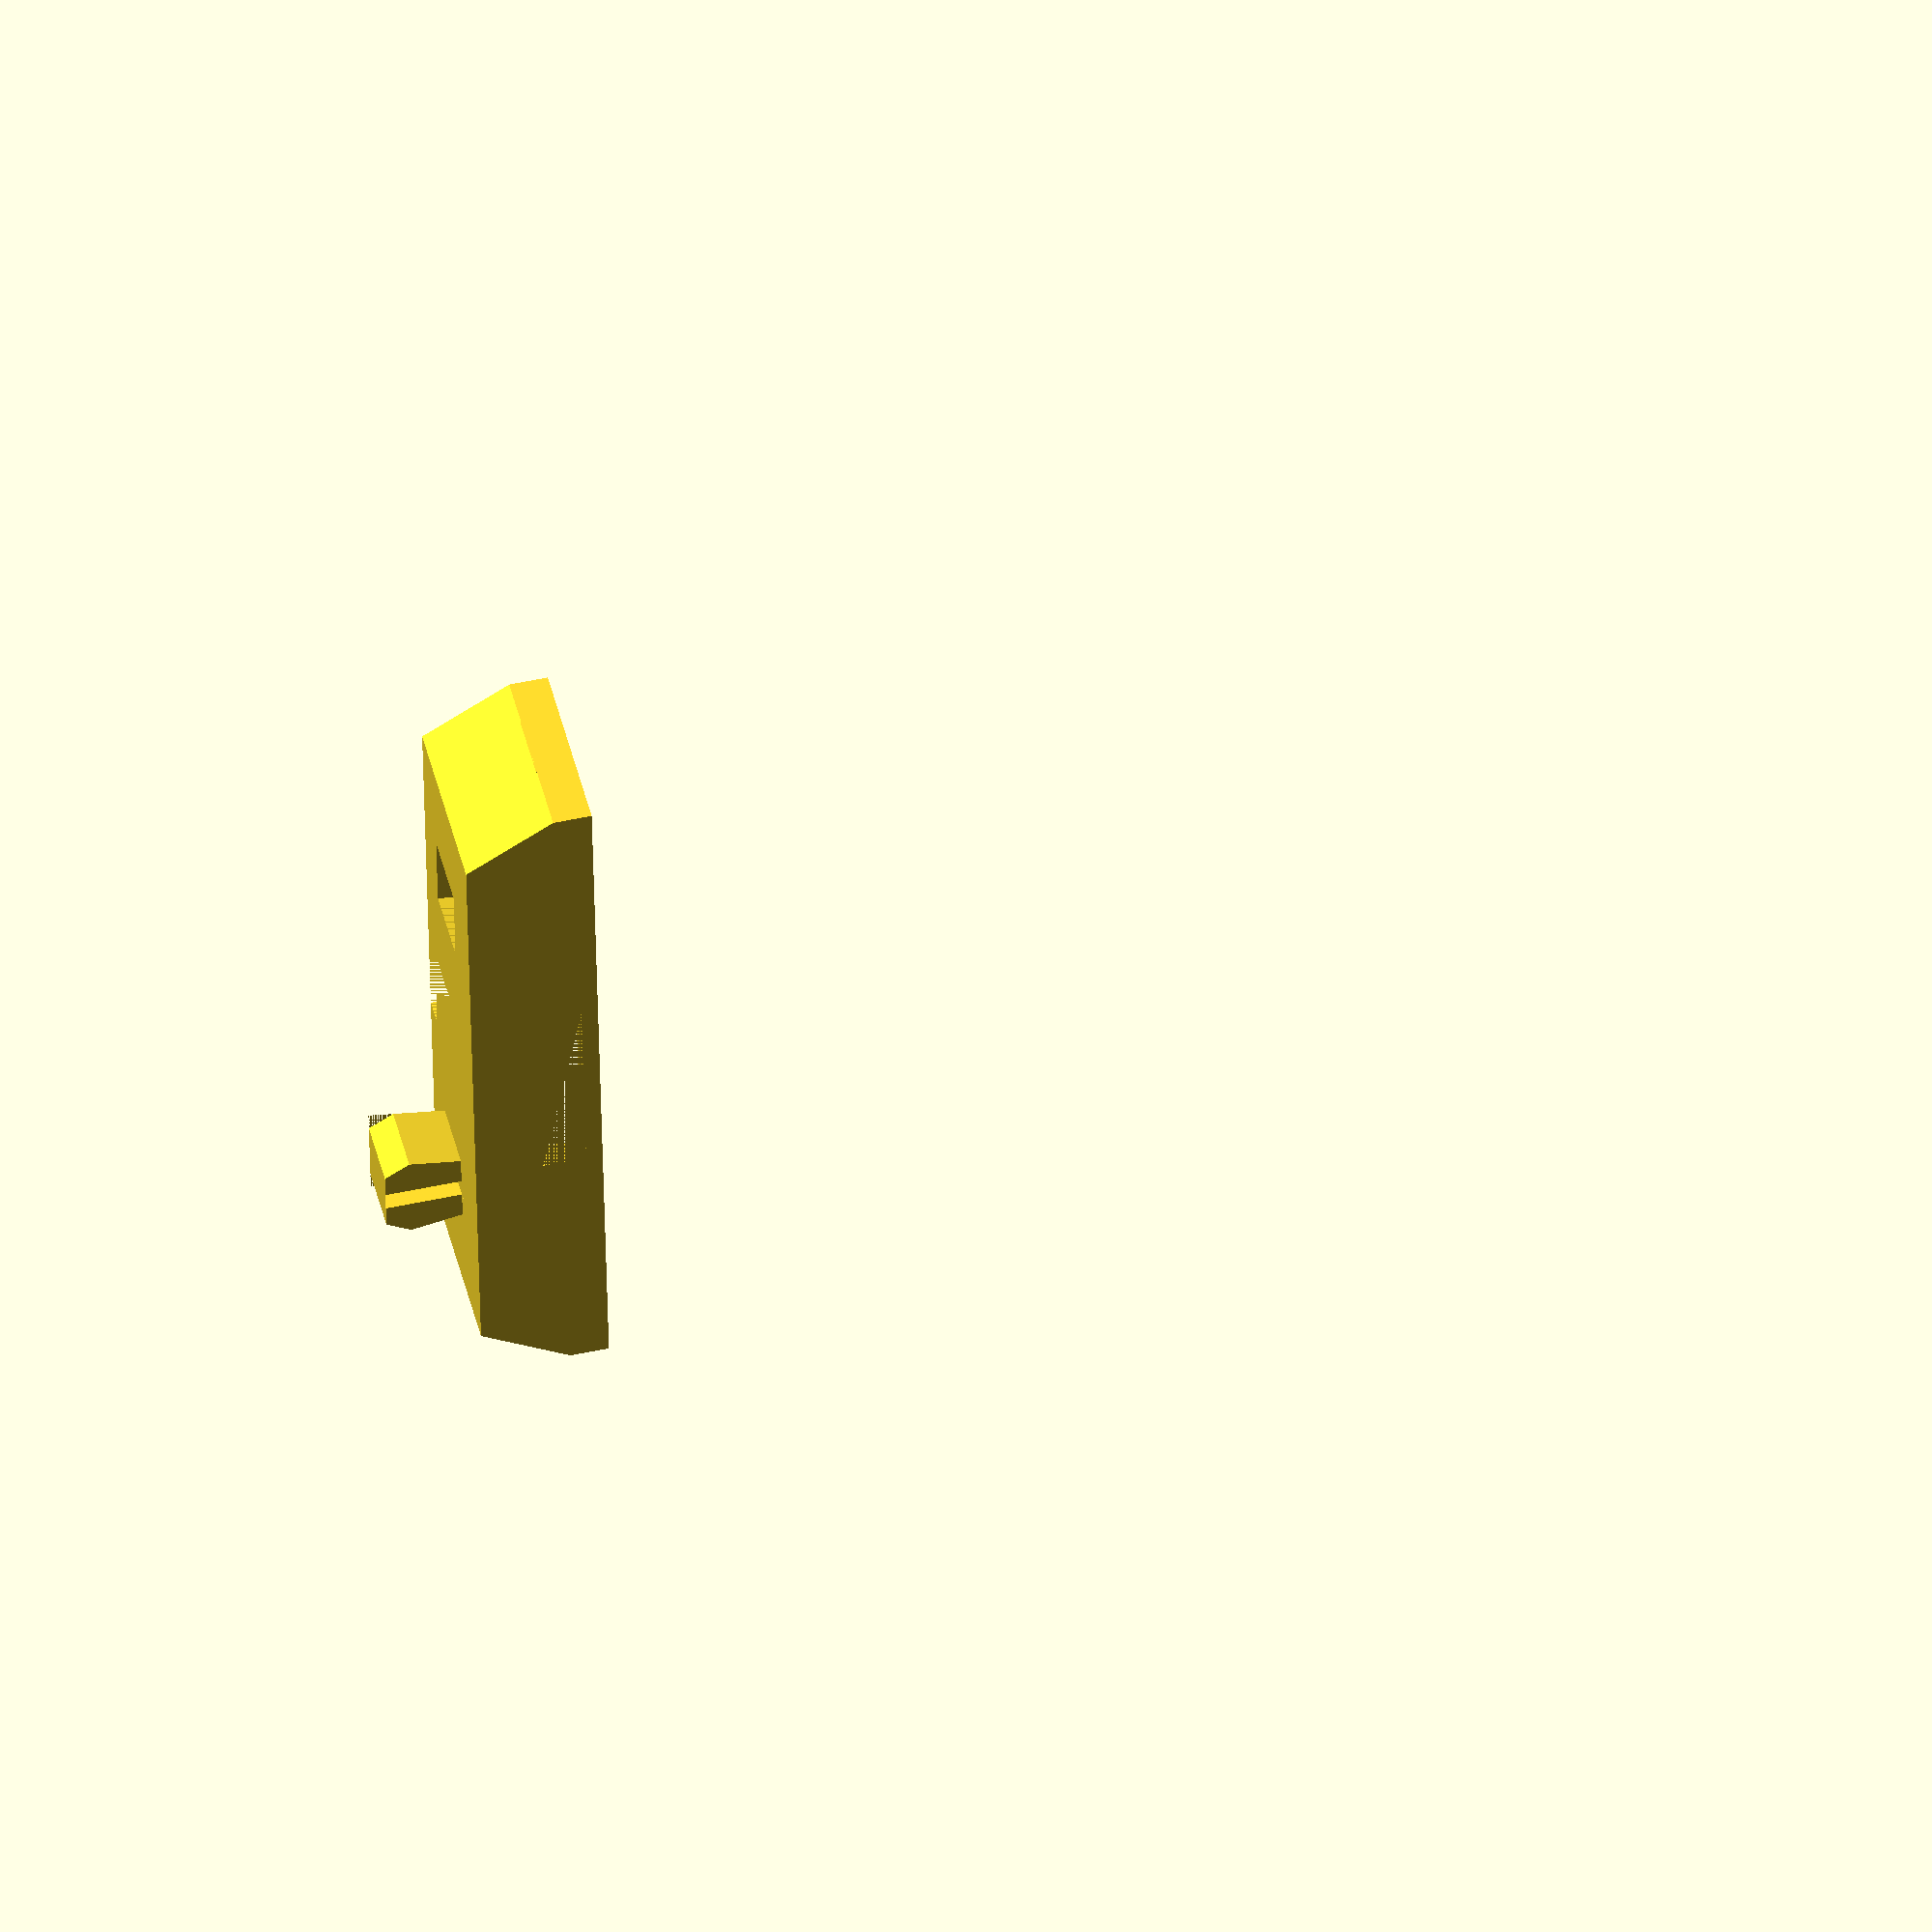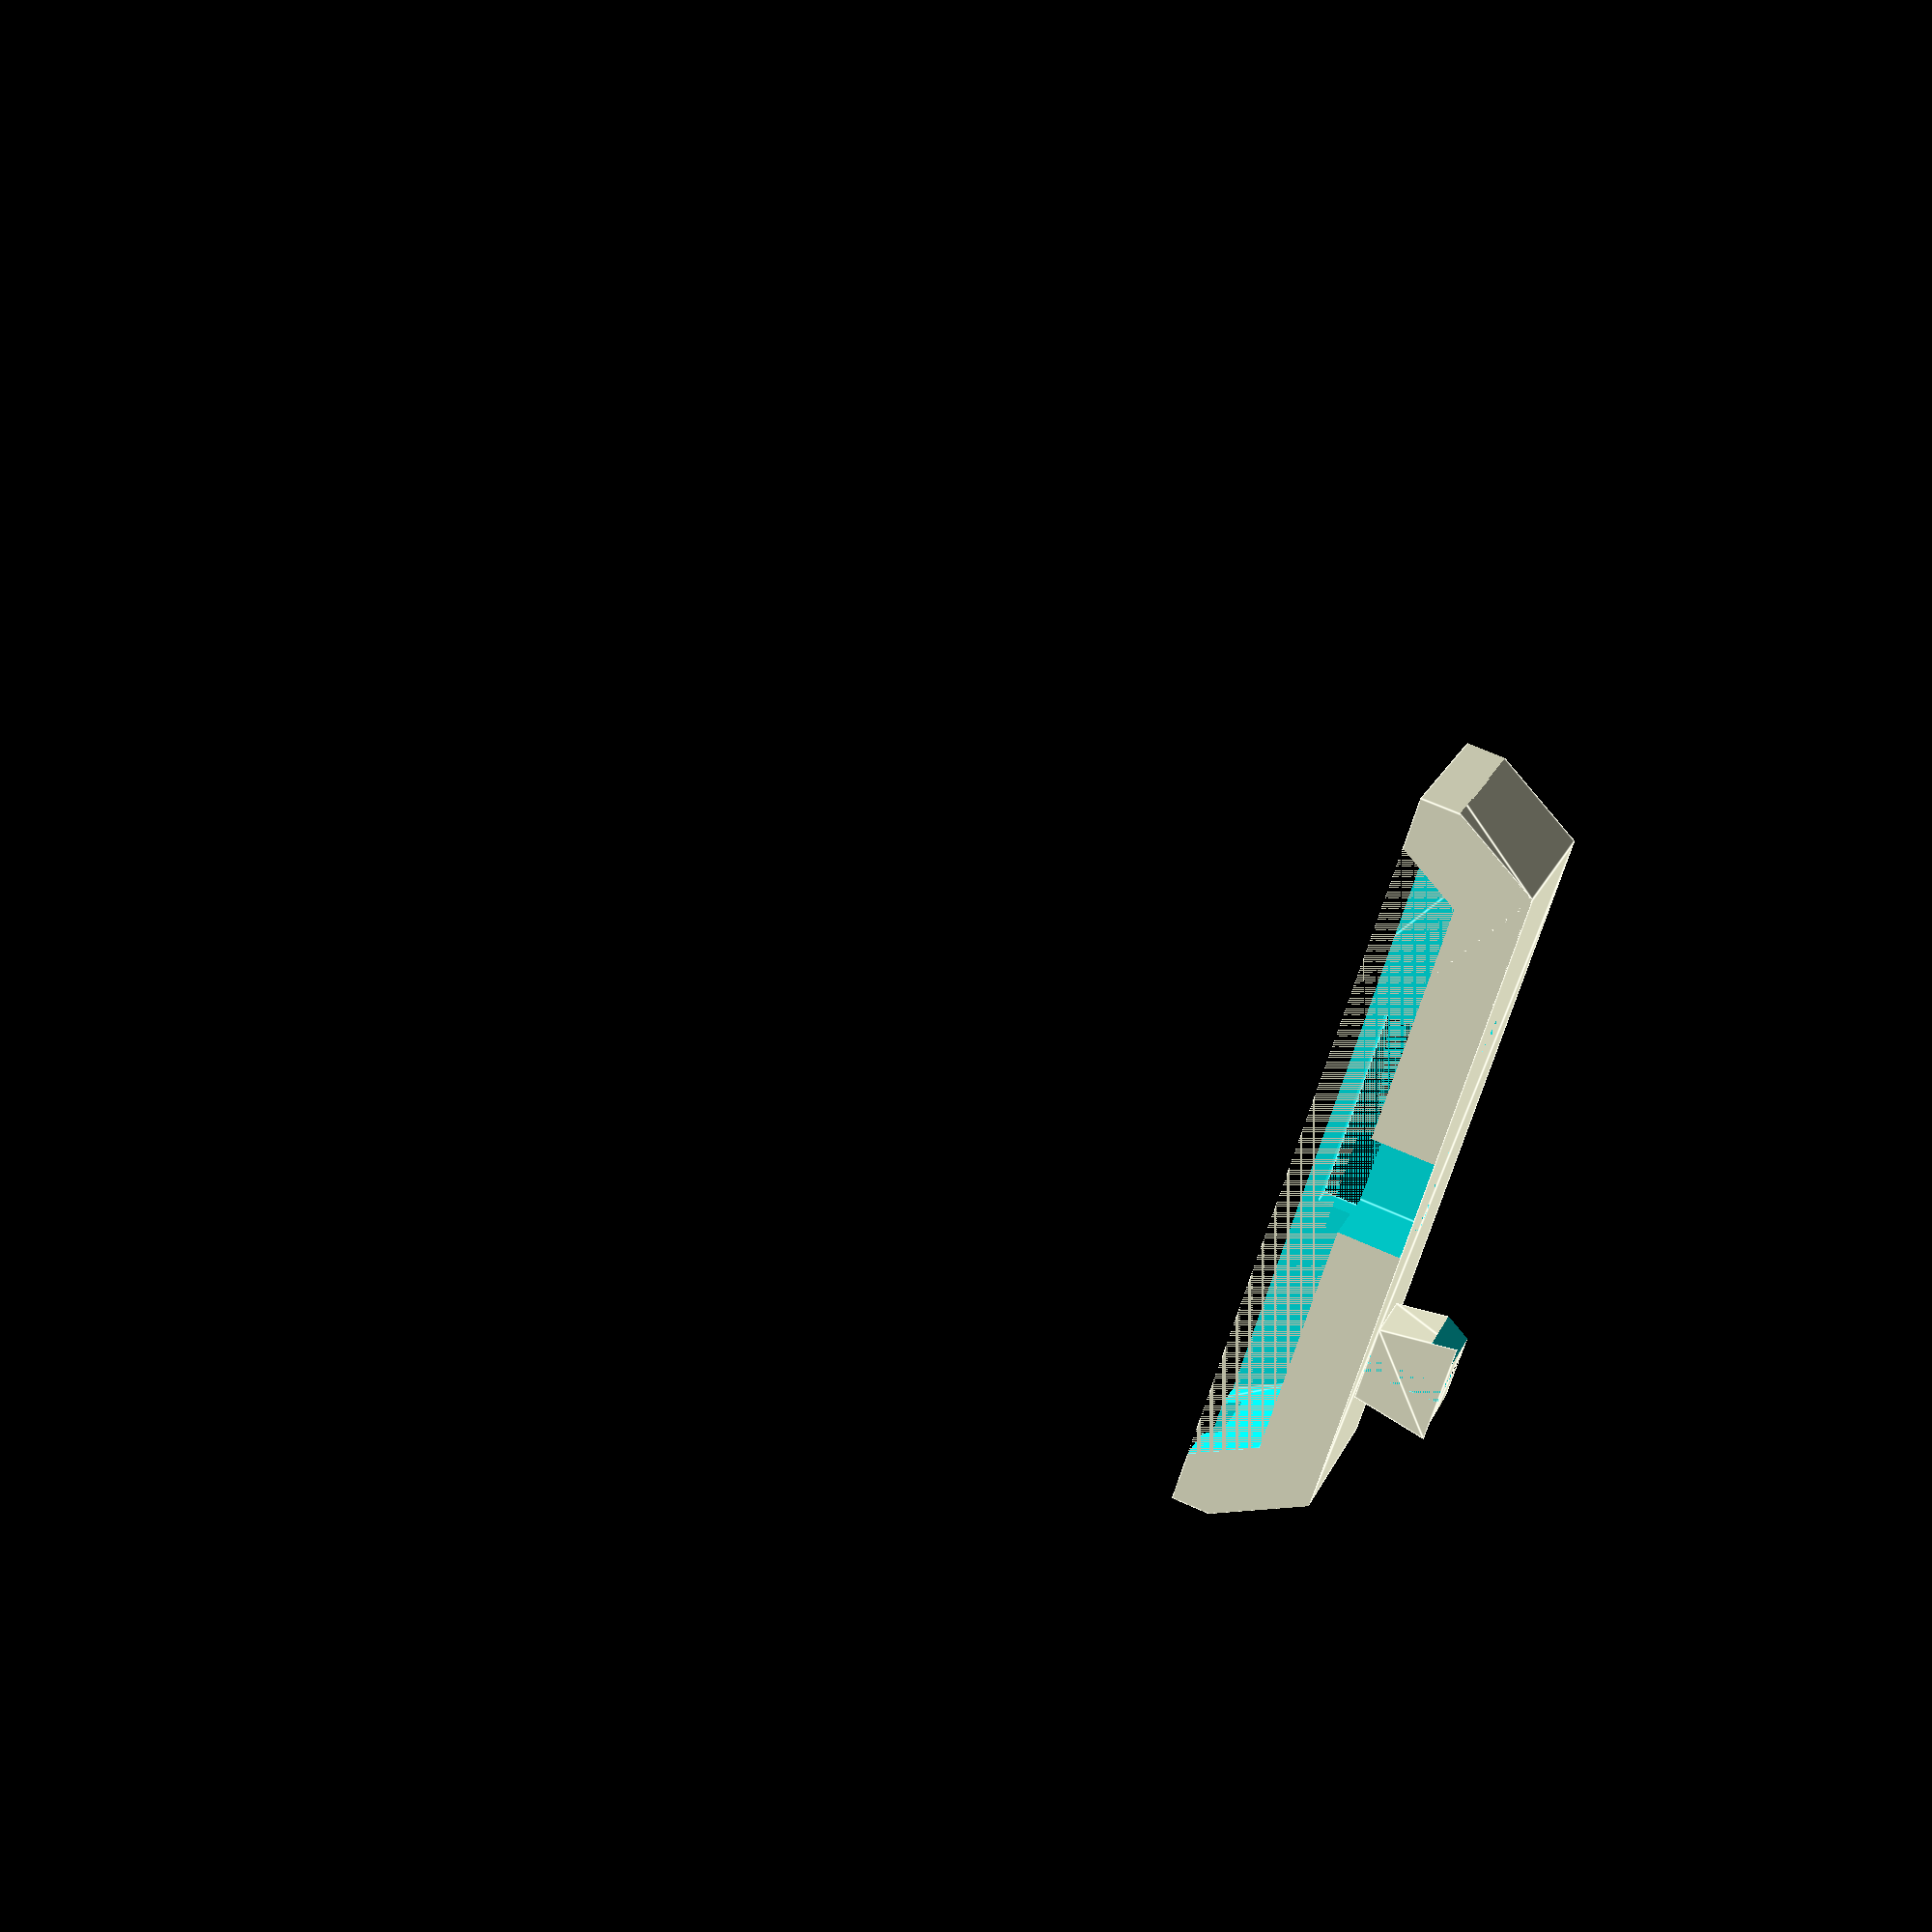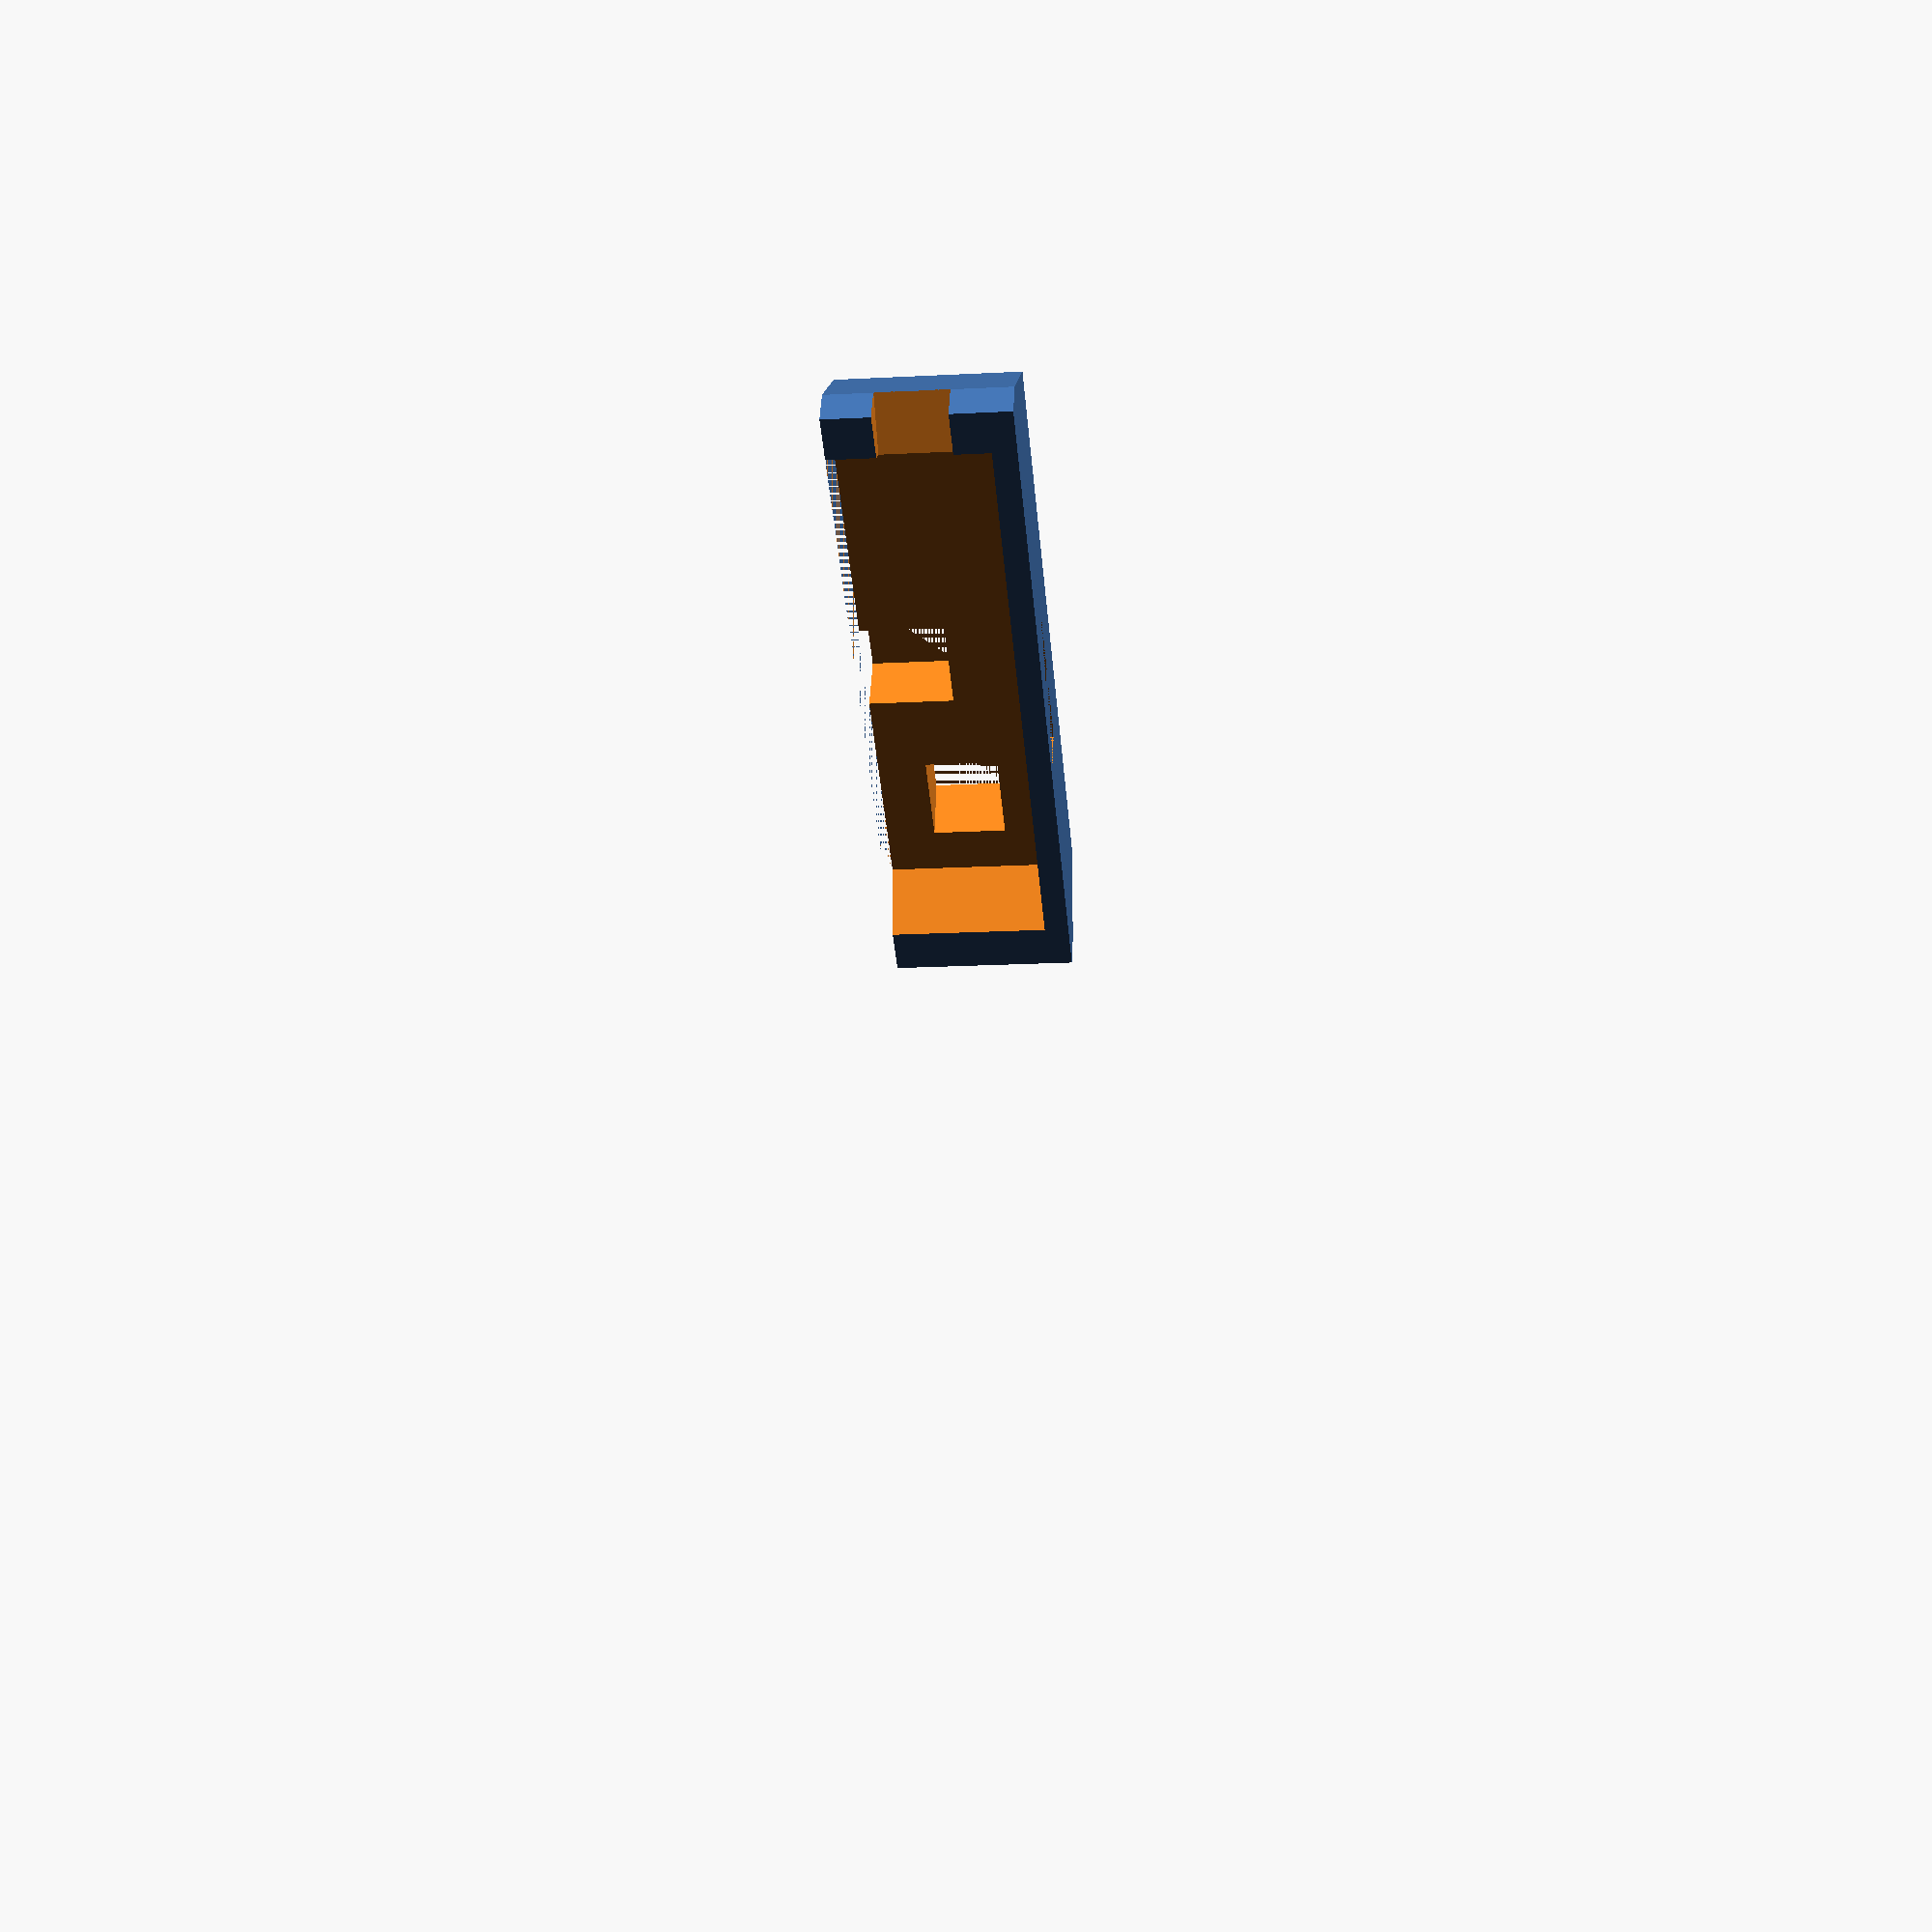
<openscad>
mode=3;

tolerance=.2;

module hexagon(r){
    polygon(points=[
                [r,(r*(tan(30)))],
                [0,(r*(2/sqrt(3)))],
                [-r,(r*(tan(30)))],
                [-r,-(r*(tan(30)))],
                [0,-(r*(2/sqrt(3)))], 
                [r,-(r*(tan(30)))]
    ]);     
}
 
// Repeat something on each side
module hexagon_each(r, offset=30) {
    for (a = [0:60:359]) {
        rotate([0, 0, a+offset]) {
            translate([0, r, 0]) {
                children();
            }
        }
    }
}

// Repeat something in 3 positions
module tri_each(r, offset=30) {
    for (a = [0:120:359]) {
        rotate([0, 0, a+offset]) {
            translate([0, r, 0]) {
                children();
            }
        }
    }
}

// Dovetail joint element
module dovetail(width1=8, width2=10, length=8, height=10) {
    linear_extrude(height=height) {
        polygon(points=[
            [-width1/2, -length/2],
            [width1/2, -length/2],
            [width2/2, length/2],
            [-width2/2, length/2],
        ]);
    }
}

module tile(height, diameter, lens_height=1, plate_size=80) {
   tab_height = 4;
   union() {
       difference() {
         // Main body
         linear_extrude(height=height) {
             hexagon(diameter/2);
         }
         linear_extrude(height=height-lens_height*2) {
             hexagon(diameter/2-5);
         }
         linear_extrude(height=height-lens_height) {
             hexagon(diameter/2-10);
         }
         hexagon_each(diameter/2) {
             // Cable holes
             translate([0, -3, 3])
                cube([8, 6, 8], center=true);
             // Tab holes
             translate([diameter/6, -3, tab_height])
                dovetail(width1=8+tolerance, width2=6+tolerance, length=6, height=6);
         }
         translate([0, 0, height/2])
         tri_each(plate_size/2*.95) {
            cube([plate_size*.2+tolerance*2, 3+tolerance*2, height], center=true);
         }
       }
       // tabs that stick out
       hexagon_each(diameter/2) {
           translate([-diameter/6, 3, tab_height])
             difference() {
                 dovetail(width1=6, width2=8, length=6, height=6-tolerance*2.5);
                 translate([0, 0, 3])
                     cube([1.5, 6, 6], center=true);
                 translate([4, 2.5, 3])
                 rotate([0, 0, 30])
                     cube([2, 6, 6], center=true);
                 translate([-4, 2.5, 3])
                 rotate([0, 0, -30])
                     cube([2, 6, 6], center=true);
             }
       }
   }
}

module front_plate(diameter, clip_height=8, thickness=2) {
    union() {
        linear_extrude(height=thickness) {
            union() {
                difference() {
                    hexagon(diameter/2);
                    hexagon(diameter/2*.8);
                }
                difference() {
                    hexagon(diameter/2*.45);
                    hexagon(diameter/2*.25);
                }
                tri_each(diameter*.35) {
                    square([diameter*.08, diameter/4], center=true);
                }
            }
        }
        clip_size=3;
        translate([0, 0, -thickness])
        tri_each(diameter/2*.95) {
            translate([(diameter*.2-clip_size)/2, 0, 0])
                cube([clip_size, clip_size, clip_height*2/3], center=true);
            translate([-(diameter*.2-clip_size)/2, 0, 0])
                cube([clip_size, clip_size, clip_height*2/3], center=true);
            translate([0, 0, -clip_height/2])
                cube([diameter*.2, clip_size, clip_height/3], center=true);
        }
    }
}

if (mode == 0) {
    tile(15, 90, plate_size=80);
    // Just for display
    translate([0, 0, 30]) color("green")
        front_plate(80);
} else if (mode == 1) {
    tile(15, 90, plate_size=80);
} else if (mode == 2) {
    front_plate(80);
} else if (mode == 3) {
    intersection(){
        tile(15, 90, plate_size=80);
        translate([45,0,10])
        cube([20,60,20], center=true);
    }
}
</openscad>
<views>
elev=313.3 azim=178.7 roll=347.0 proj=o view=wireframe
elev=341.3 azim=162.9 roll=198.4 proj=p view=edges
elev=18.2 azim=296.7 roll=275.8 proj=p view=wireframe
</views>
